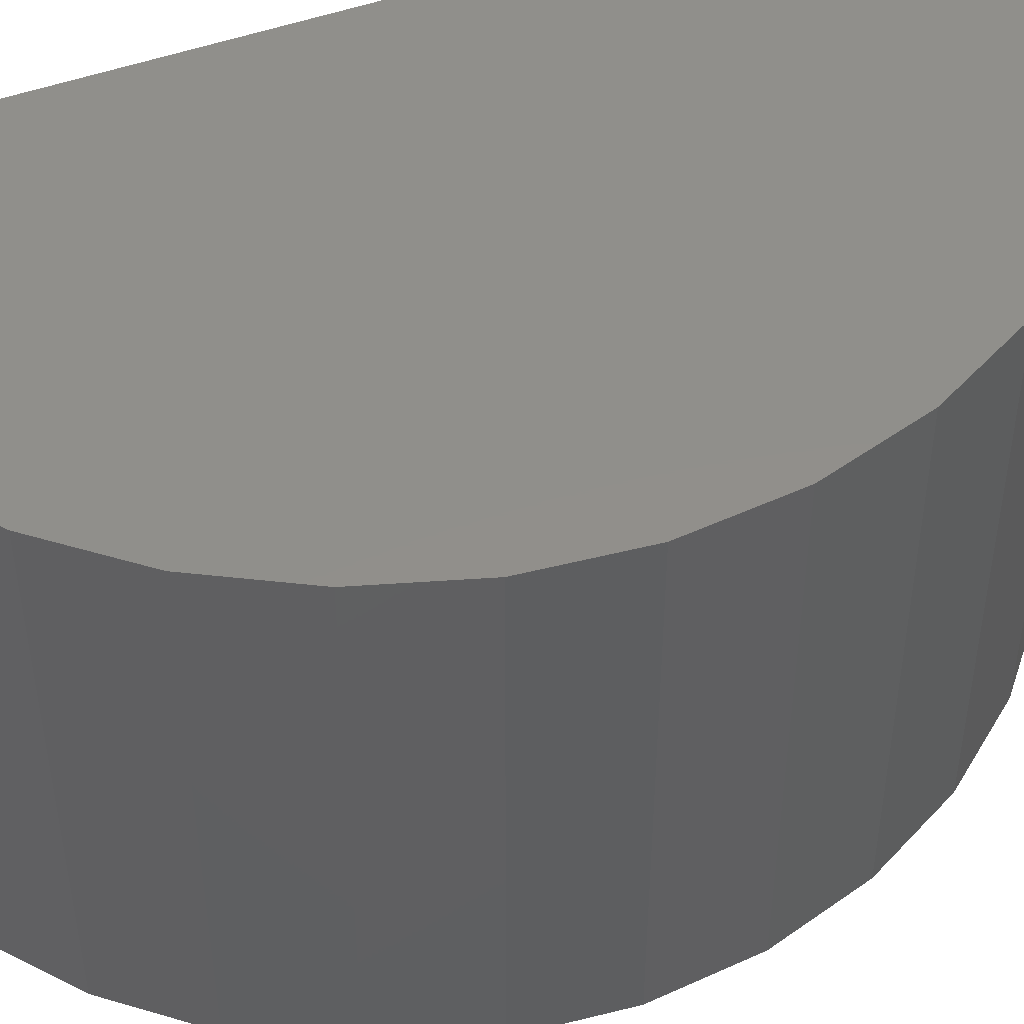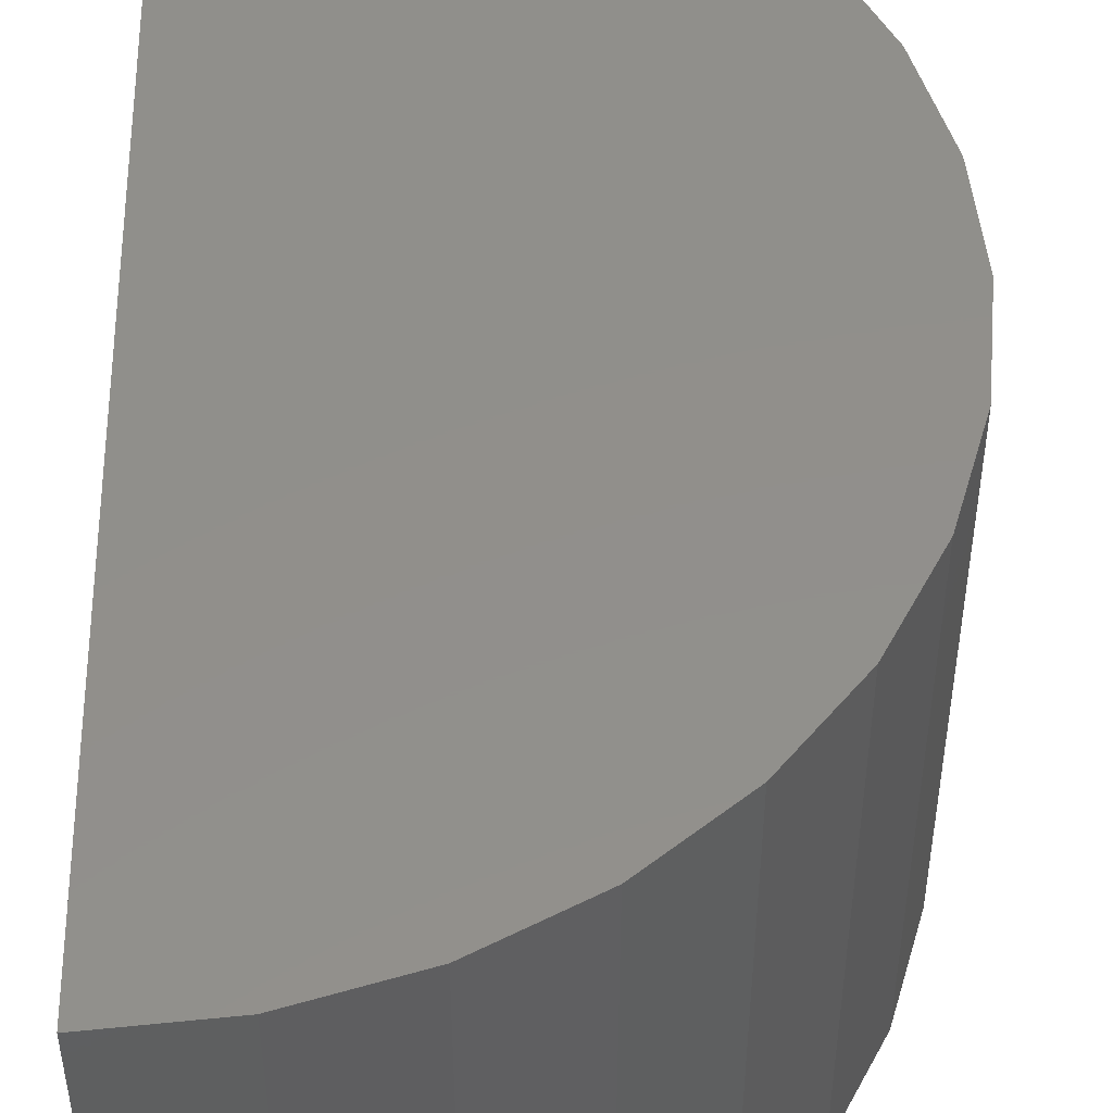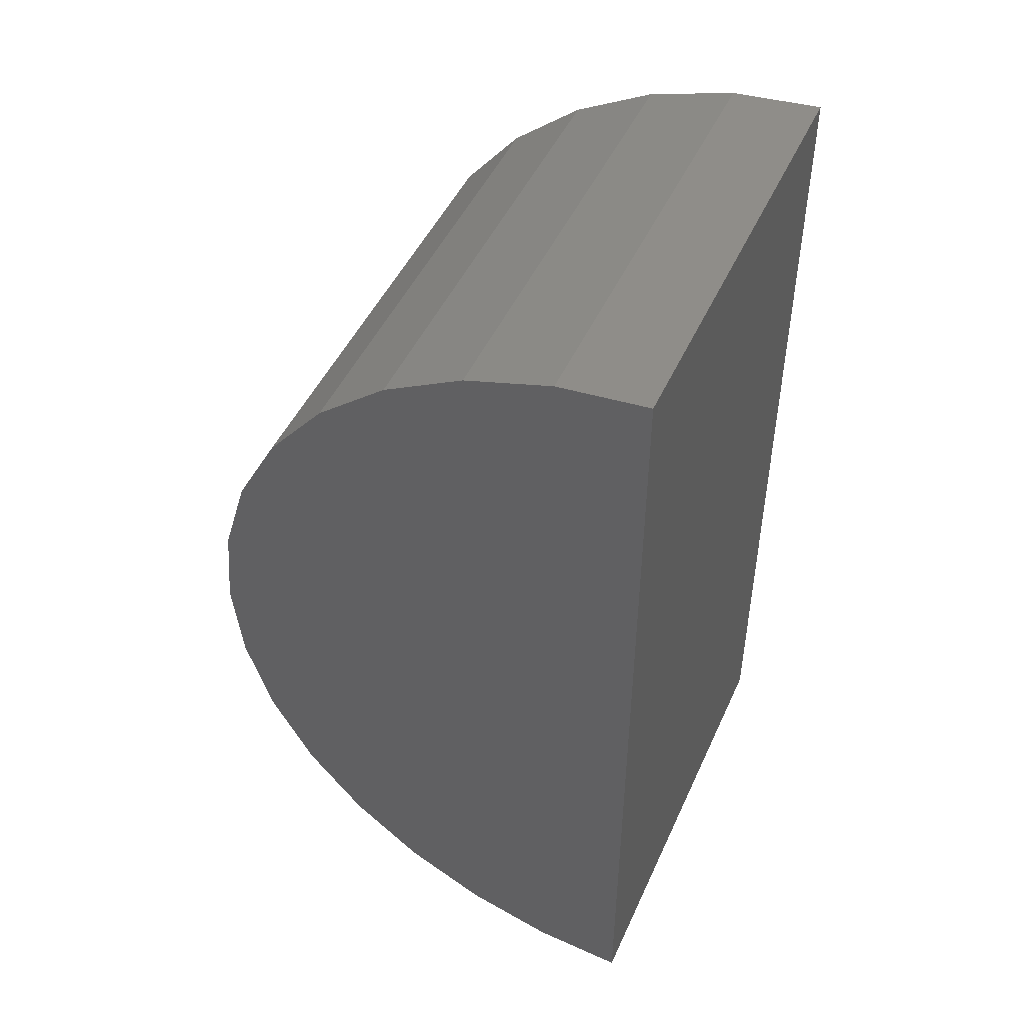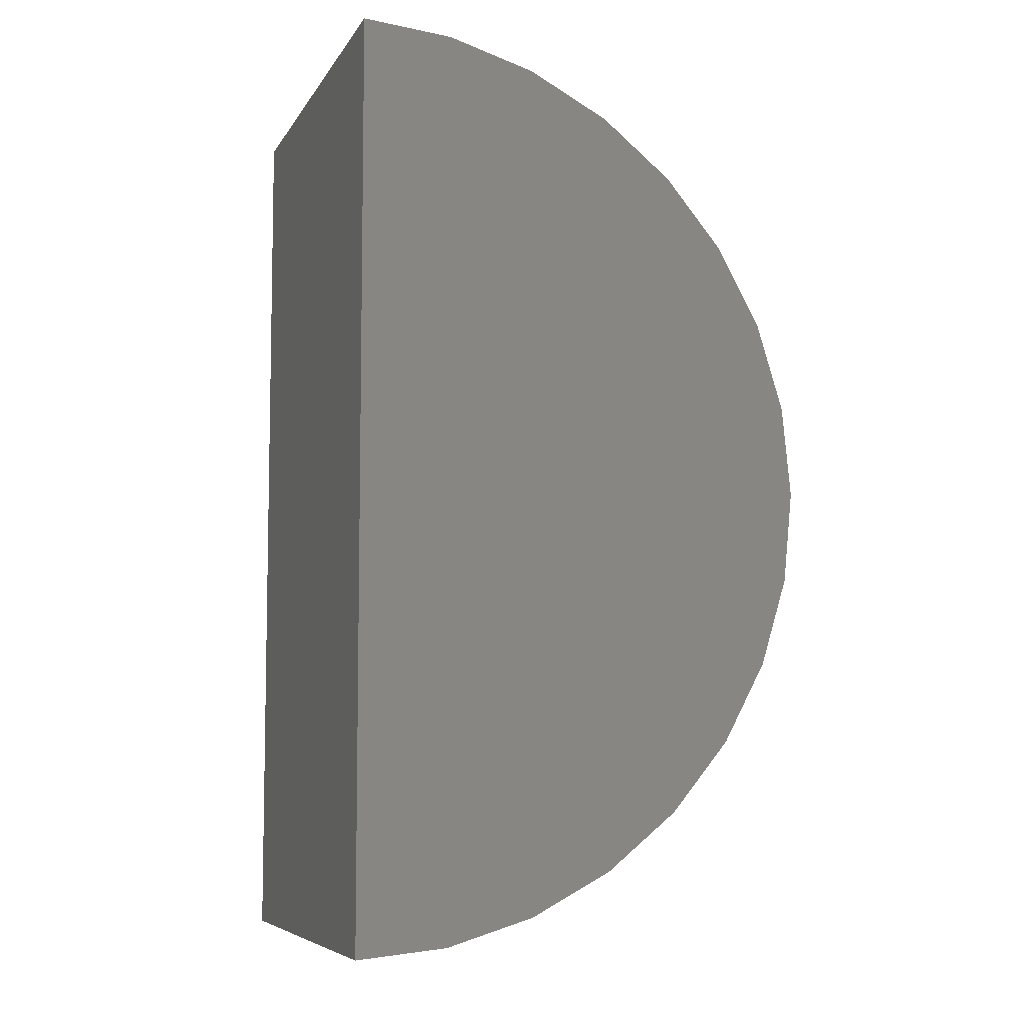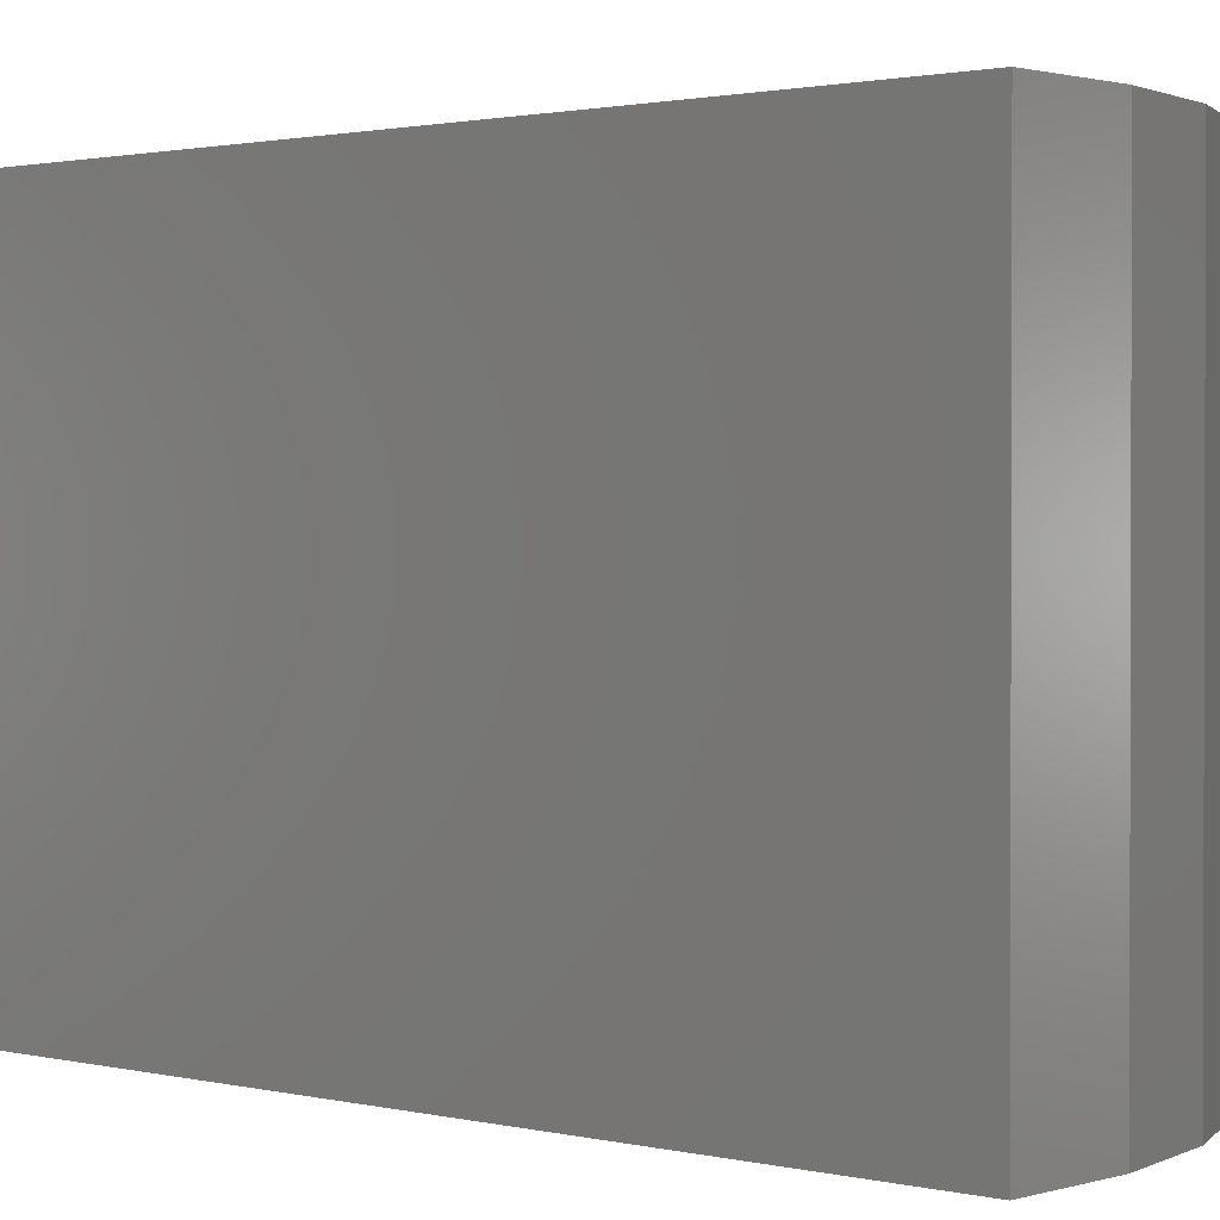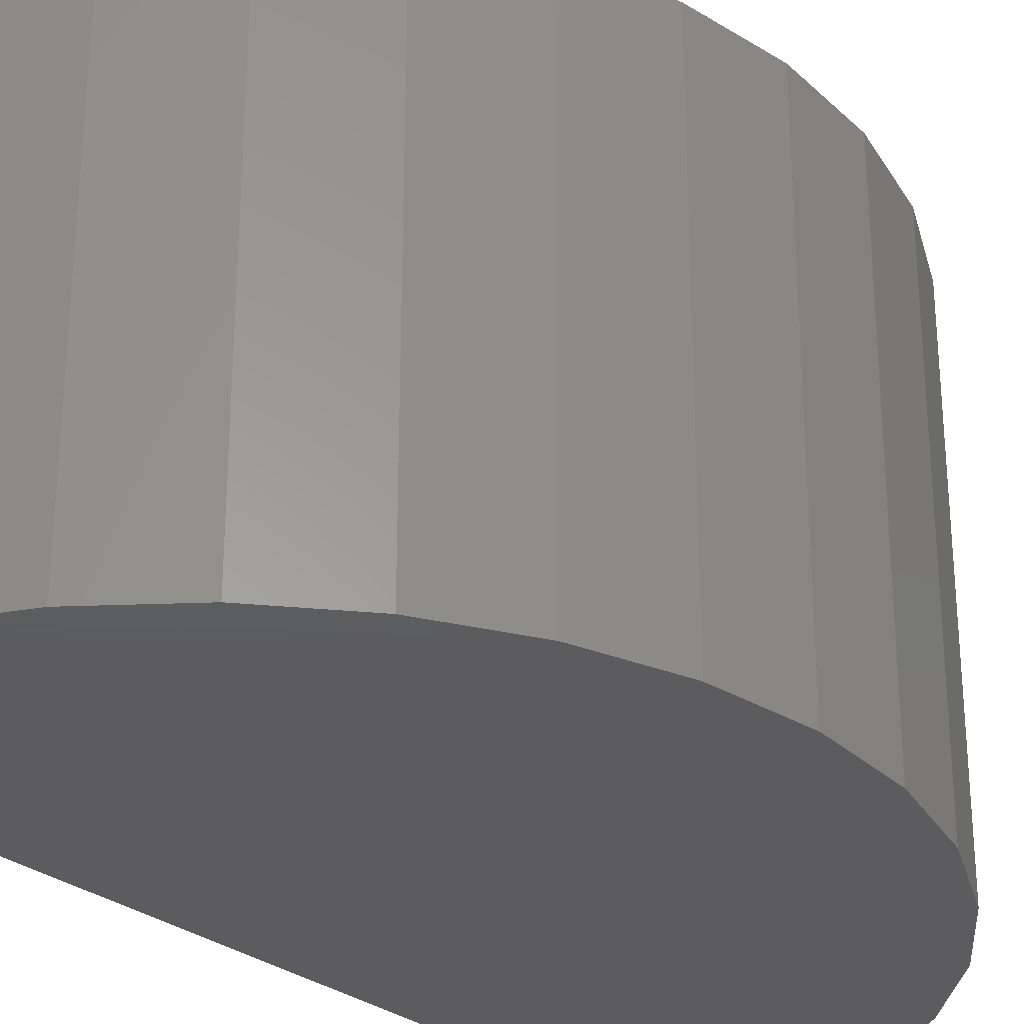
<metadata>
{"format":"stl","ext":"stl","renderer":"f3d","projection":"perspective","resolution":1024,"background":"white","views":[{"elev":49.9,"azim":68.8,"up":"+Y"},{"elev":50.9,"azim":-0.7,"up":"+Y"},{"elev":47.6,"azim":-156.3,"up":"+Z"},{"elev":-7.0,"azim":-18.1,"up":"+Z"},{"elev":1.2,"azim":-45.0,"up":"+Y"},{"elev":-30.1,"azim":42.5,"up":"+Y"}]}
</metadata>
<code>
# stl→obj: 36 verts, 68 faces
v 0 1.435e-17 0.2344
v 0 7.176e-18 0.1172
v 3.588e-17 -0.1172 0.2344
v 0 -0.1172 0.1172
v -3.769e-17 8.498e-34 -1.43e-18
v -1.256e-16 -0.1172 0
v 0.02286 1.421e-17 0.2321
v 0.02286 -0.1172 0.2321
v 0.04485 1.381e-17 0.2255
v 0.04485 -0.1172 0.2255
v 0.06511 1.314e-17 0.2146
v 0.06511 -0.1172 0.2146
v 0.08286 1.225e-17 0.2001
v 0.08286 -0.1172 0.2001
v 0.09744 1.116e-17 0.1823
v 0.09744 -0.1172 0.1823
v 0.1083 9.922e-18 0.162
v 0.1083 -0.1172 0.162
v 0.1149 8.576e-18 0.14
v 0.1149 -0.1172 0.14
v 0.1172 7.176e-18 0.1172
v 0.1172 -0.1172 0.1172
v 0.1149 5.776e-18 0.09433
v 0.1149 -0.1172 0.09433
v 0.1083 4.43e-18 0.07234
v 0.1083 -0.1172 0.07234
v 0.09744 3.189e-18 0.05208
v 0.09744 -0.1172 0.05208
v 0.08286 2.102e-18 0.03432
v 0.08286 -0.1172 0.03432
v 0.06511 1.209e-18 0.01975
v 0.06511 -0.1172 0.01975
v 0.04485 5.462e-19 0.00892
v 0.04485 -0.1172 0.00892
v 0.02286 1.379e-19 0.002252
v 0.02286 -0.1172 0.002252
f 1 2 3
f 3 2 4
f 2 5 4
f 4 5 6
f 1 3 7
f 7 3 8
f 7 8 9
f 9 8 10
f 9 10 11
f 11 10 12
f 11 12 13
f 13 12 14
f 13 14 15
f 15 14 16
f 15 16 17
f 17 16 18
f 17 18 19
f 19 18 20
f 19 20 21
f 21 20 22
f 21 22 23
f 23 22 24
f 23 24 25
f 25 24 26
f 25 26 27
f 27 26 28
f 27 28 29
f 29 28 30
f 29 30 31
f 31 30 32
f 31 32 33
f 33 32 34
f 33 34 35
f 35 34 36
f 35 36 5
f 5 36 6
f 4 6 36
f 4 36 34
f 4 34 32
f 4 32 30
f 4 30 28
f 4 28 26
f 4 26 24
f 4 24 22
f 4 22 20
f 4 20 18
f 4 18 16
f 4 16 14
f 4 14 12
f 4 12 10
f 4 10 8
f 4 8 3
f 23 19 21
f 19 23 25
f 19 25 17
f 17 25 27
f 1 7 2
f 5 2 35
f 35 2 7
f 35 7 33
f 33 7 9
f 33 9 31
f 31 9 11
f 31 11 29
f 29 11 13
f 29 13 27
f 27 13 15
f 27 15 17

</code>
